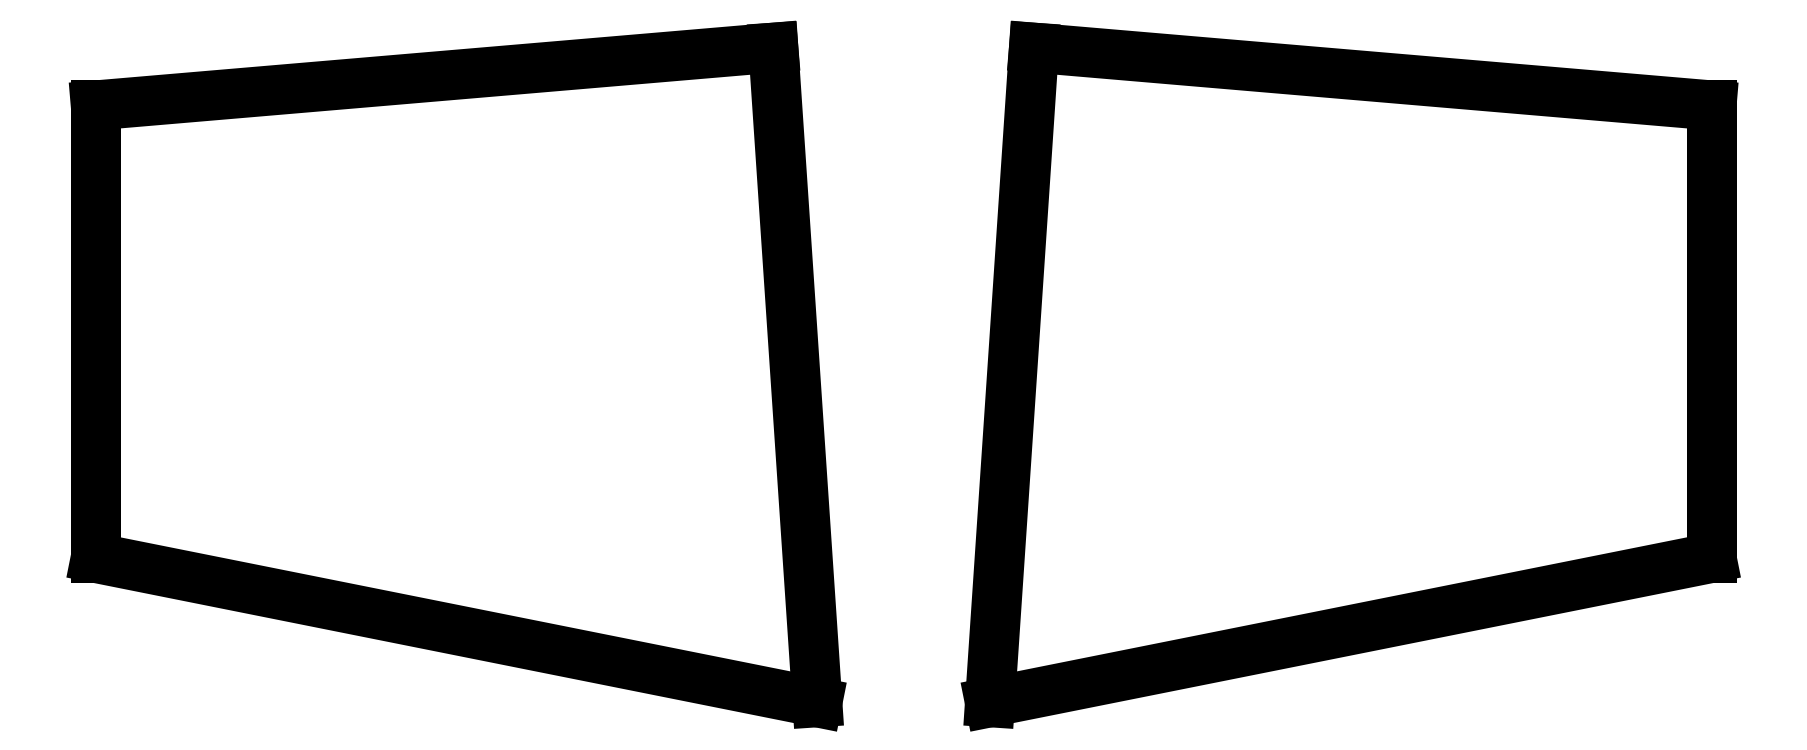
<metadata>
{"format":"dxf","ext":"dxf","renderer":"ezdxf+matplotlib","layout":"modelspace","background":"white","min_lineweight":24,"dpi":150}
</metadata>
<code>
0
SECTION
2
ENTITIES
0
LINE
8
0
10
145.1
20
-33.13
11
30.95
21
-42.85
0
LINE
8
0
10
30.95
20
-42.85
11
30.95
21
-119
0
LINE
8
0
10
30.95
20
-119
11
152.5
21
-143.4
0
LINE
8
0
10
152.5
20
-143.4
11
145.1
21
-33.13
0
LINE
8
0
10
188.9
20
-33.13
11
303.1
21
-42.85
0
LINE
8
0
10
303.1
20
-42.85
11
303.1
21
-119
0
LINE
8
0
10
303.1
20
-119
11
181.5
21
-143.4
0
LINE
8
0
10
181.5
20
-143.4
11
188.9
21
-33.13
0
ENDSEC
0
EOF

</code>
